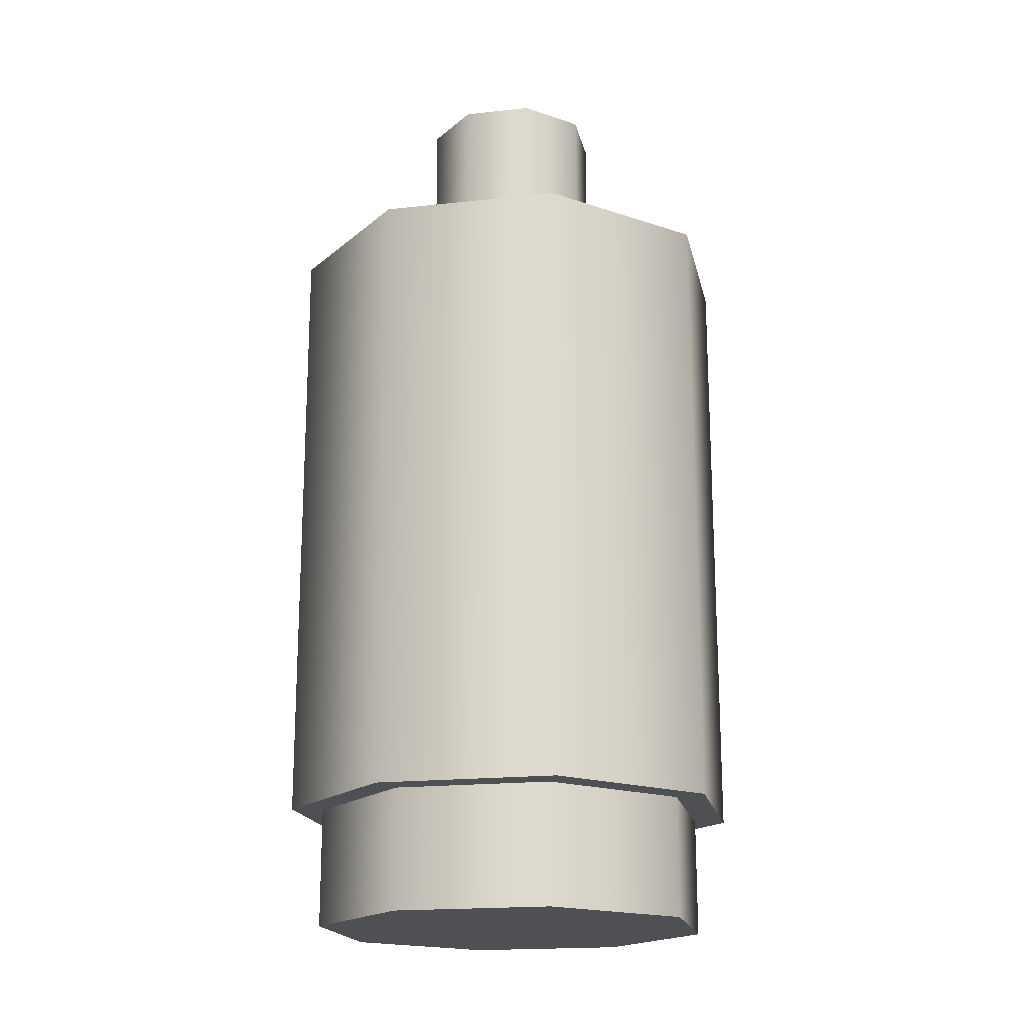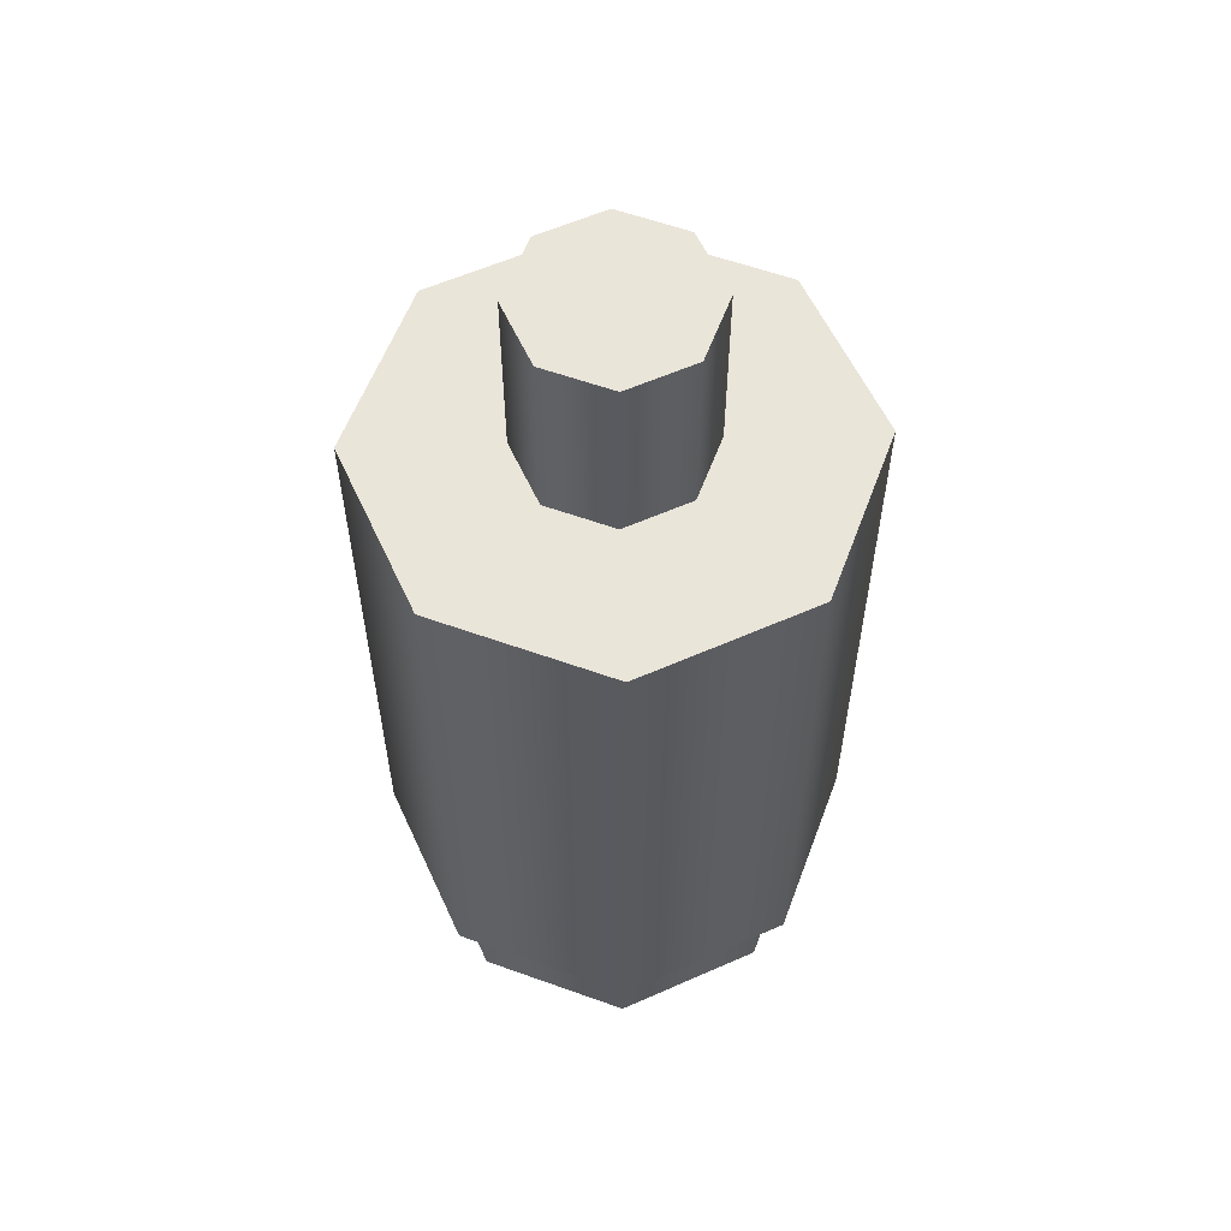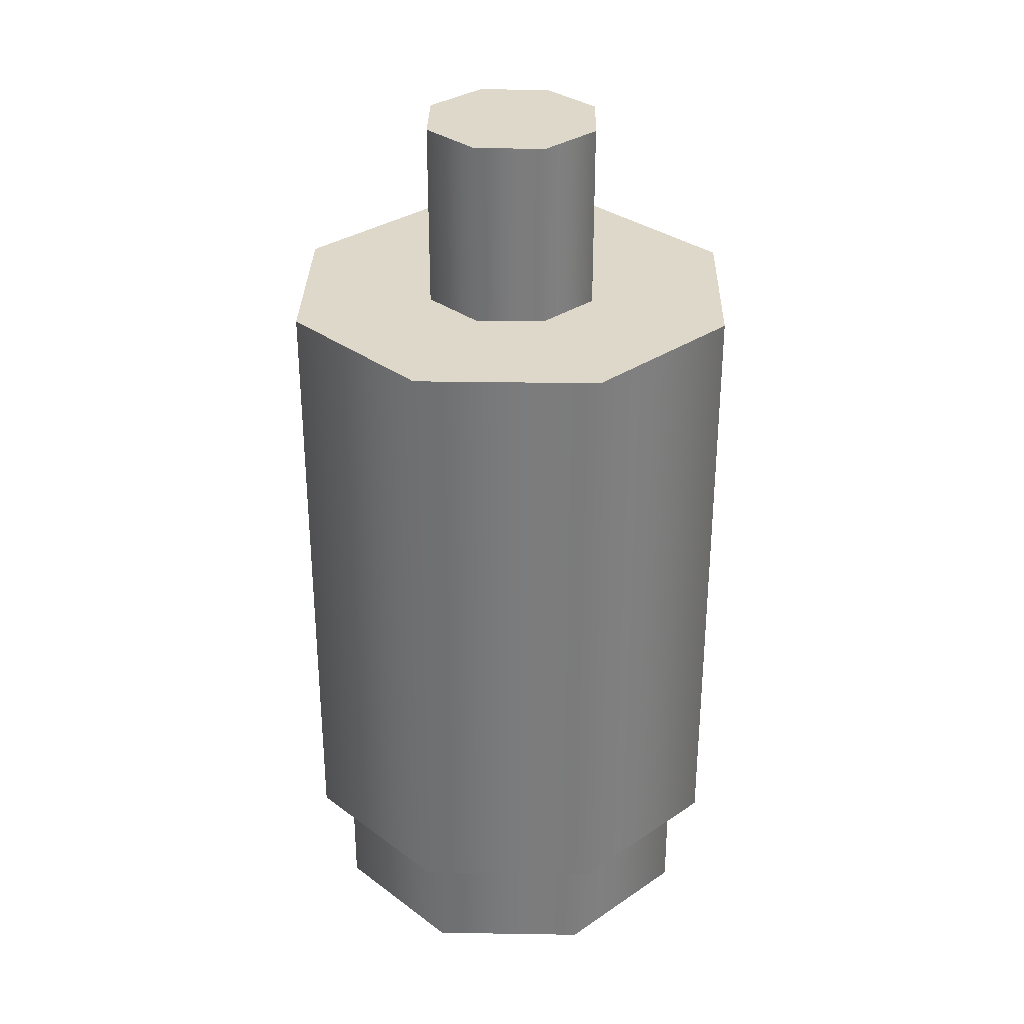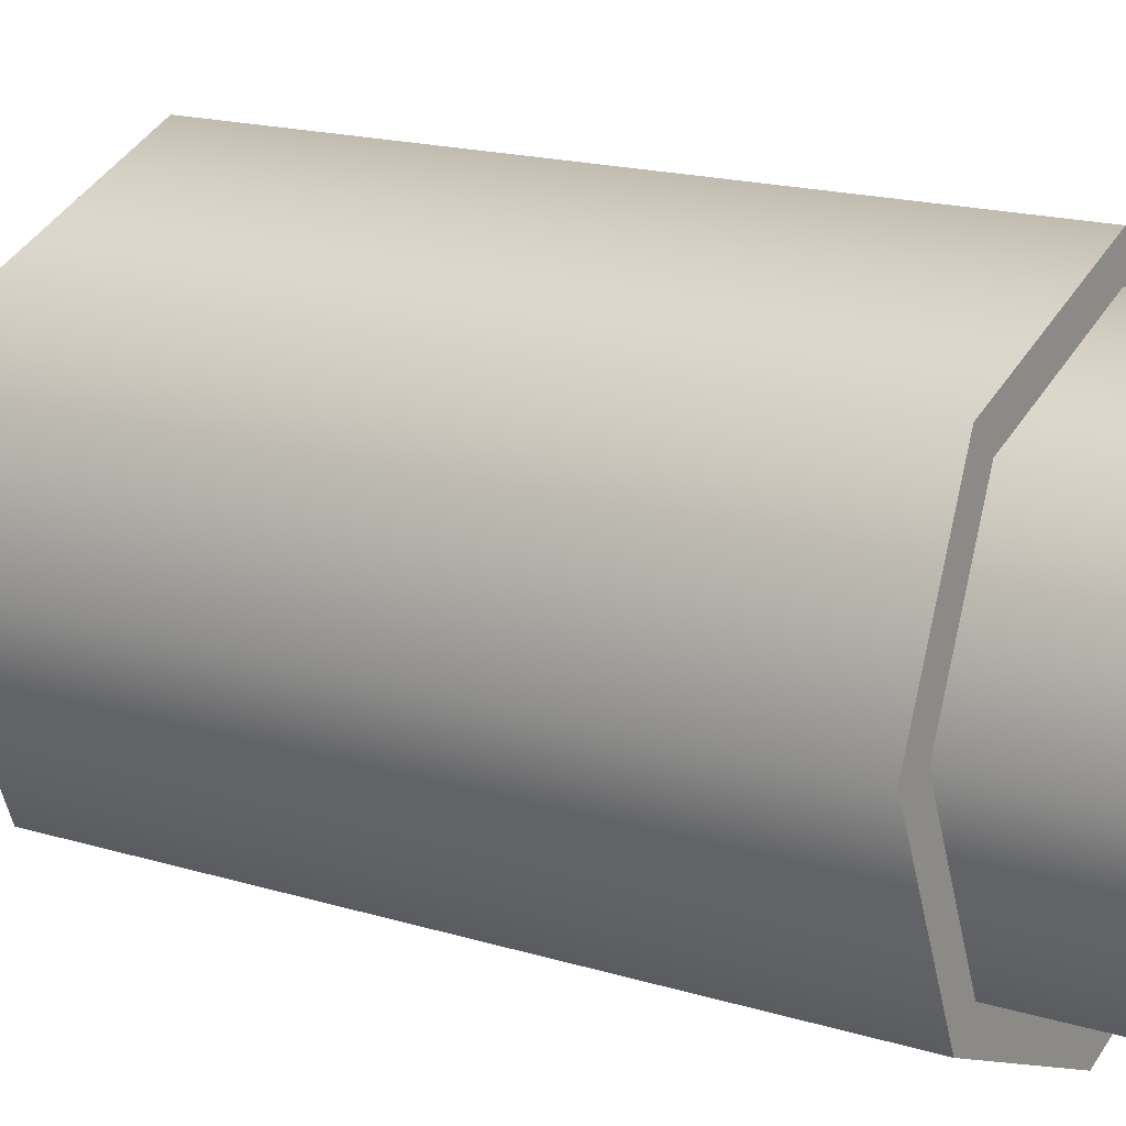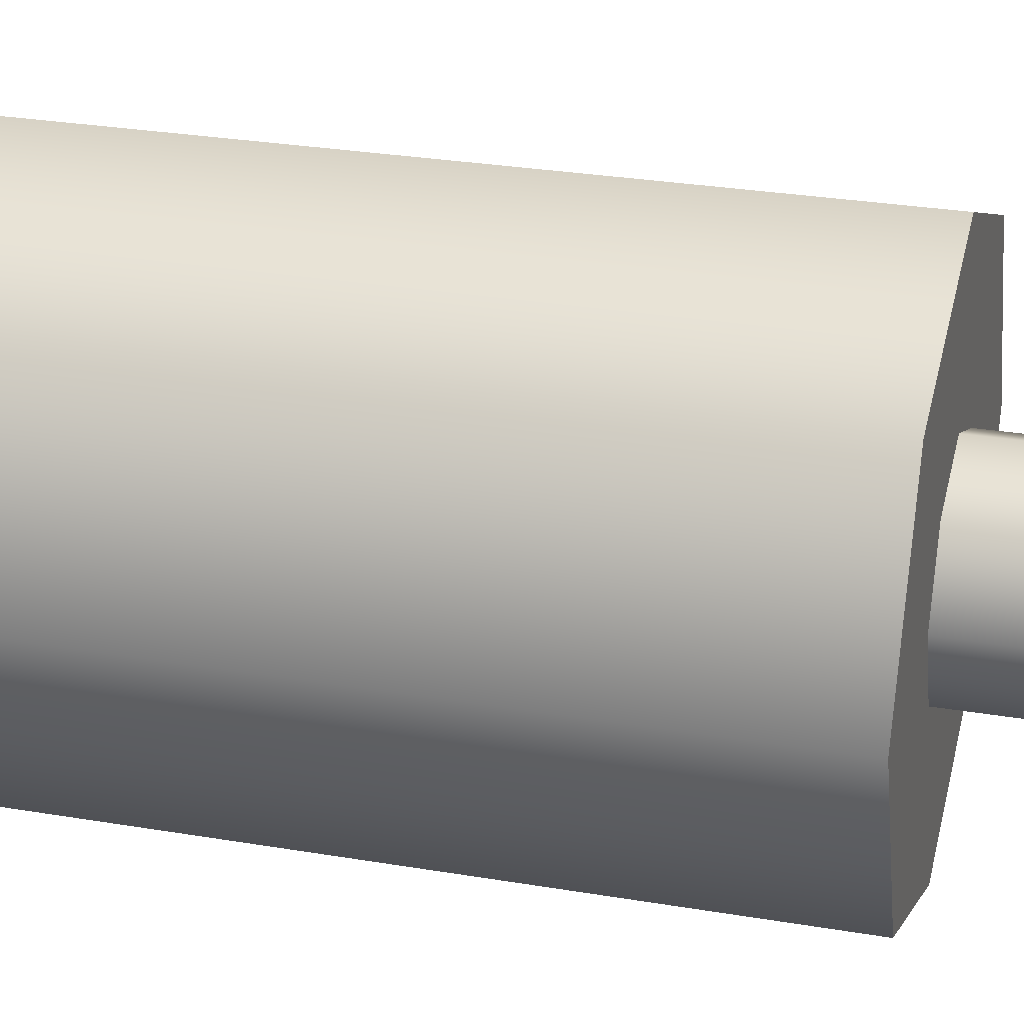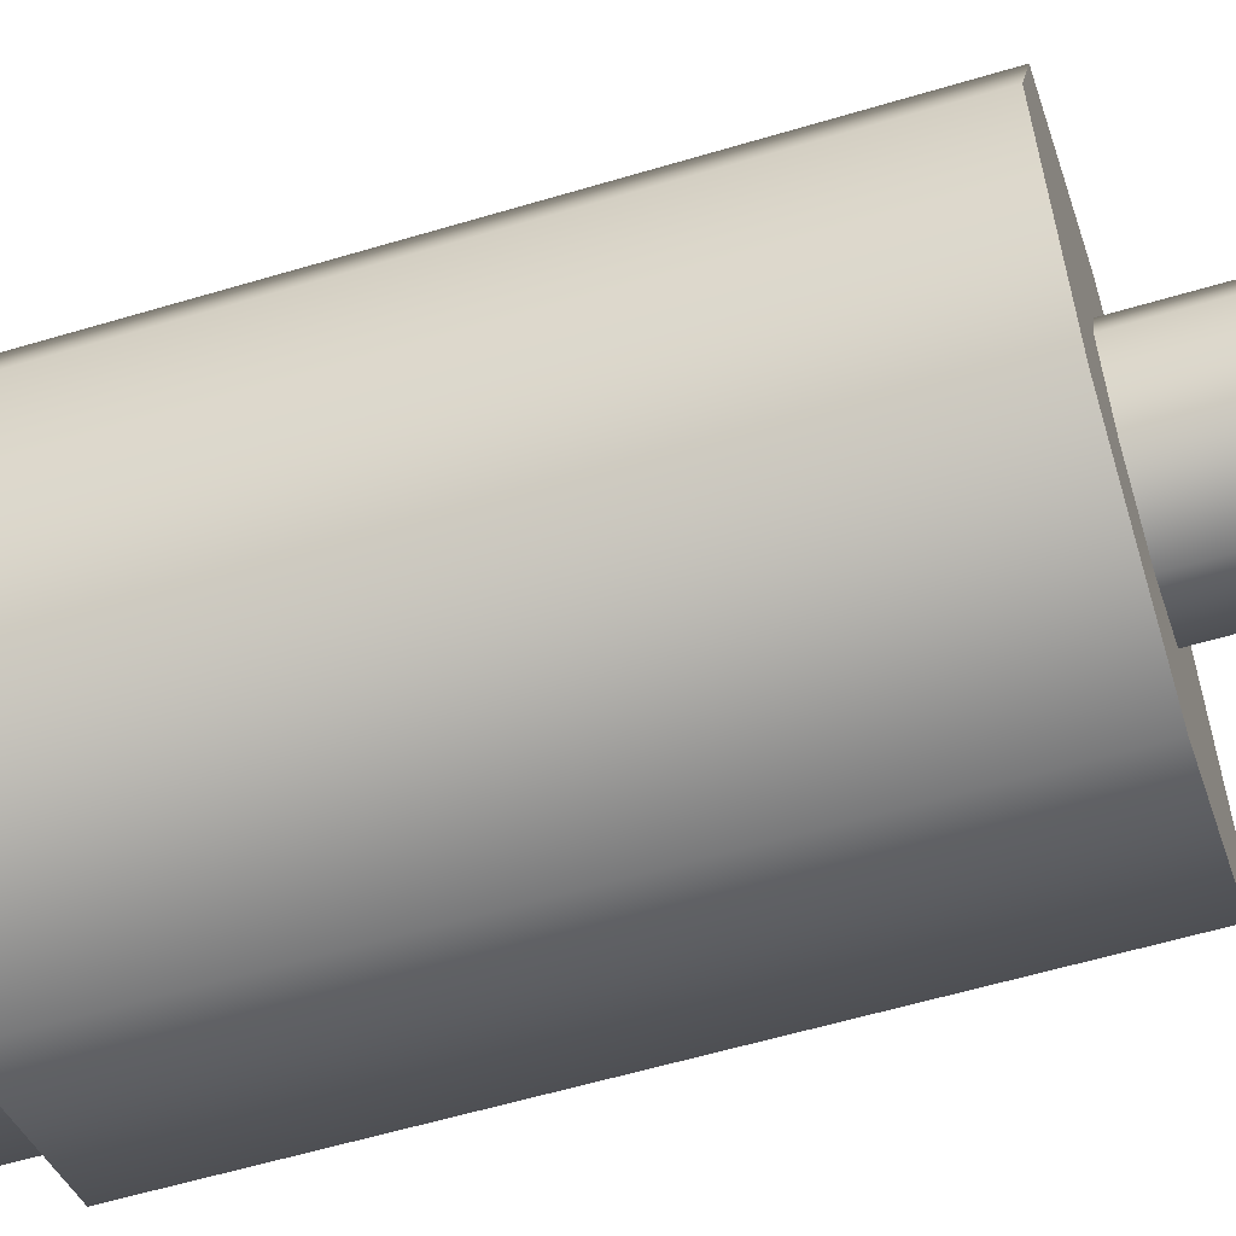
<metadata>
{"format":"obj","ext":"obj","renderer":"f3d","projection":"perspective","resolution":1024,"background":"white","views":[{"elev":-18.5,"azim":-145.5,"up":"+Y"},{"elev":58.2,"azim":42.9,"up":"+Y"},{"elev":31.6,"azim":68.8,"up":"+Y"},{"elev":16.3,"azim":-57.1,"up":"+Z"},{"elev":27.5,"azim":104.8,"up":"+Z"},{"elev":-57.8,"azim":107.3,"up":"+Z"}]}
</metadata>
<code>
g Pinwheel_Flower_Connect
v 0 0.02873 0.06952
v 0.04916 0.08264 0.04916
v 0.04916 0.02873 0.04916
v 0 0.08264 0.06952
v -0.04916 0.02873 0.04916
v -0.04916 0.08264 0.04916
v -0.06952 0.02873 2.072e-09
v -0.06952 0.08264 2.072e-09
v -0.04916 0.02873 -0.04916
v -0.04916 0.08264 -0.04916
v 0 0.08264 -0.06952
v 0 0.02873 -0.06952
v 0.04916 0.02873 -0.04916
v 0.04916 0.08264 -0.04916
v 0.06952 0.02873 2.072e-09
v 0.06952 0.08264 2.072e-09
v 0.04916 0.02873 0.04916
v 0.04916 0.08264 0.04916
v 0 0.08264 0.02681
v 0.01896 0.1372 0.01896
v 0.01896 0.08264 0.01896
v 0 0.1372 0.02681
v -0.01896 0.08264 0.01896
v -0.01896 0.1372 0.01896
v -0.02681 0.08264 8.798e-10
v -0.02681 0.1372 8.798e-10
v -0.01896 0.08264 -0.01896
v -0.01896 0.1372 -0.01896
v 0 0.08264 -0.02681
v 0 0.1372 -0.02681
v 0.01896 0.08264 -0.01896
v 0.01896 0.1372 -0.01896
v 0.02681 0.08264 8.798e-10
v 0.02681 0.1372 8.798e-10
v 0.01896 0.08264 0.01896
v 0.01896 0.1372 0.01896
v 0 -0.1017 0.06952
v 0.04916 0.02873 0.04916
v 0.04916 -0.1017 0.04916
v 0 0.02873 0.06952
v -0.04916 -0.1017 0.04916
v -0.04916 0.02873 0.04916
v -0.06952 -0.1017 2.072e-09
v -0.06952 0.02873 2.072e-09
v -0.04916 -0.1017 -0.04916
v -0.04916 0.02873 -0.04916
v 0 -0.1017 -0.06952
v 0 0.02873 -0.06952
v 0.04916 -0.1017 -0.04916
v 0.04916 0.02873 -0.04916
v 0.06952 -0.1017 2.072e-09
v 0.06952 0.02873 2.072e-09
v 0.04916 -0.1017 0.04916
v 0.04916 0.02873 0.04916
v 0.04243 -0.1017 0.04243
v 0.04243 -0.1372 0.04243
v 0 -0.1372 0.06
v 0 -0.1017 0.06
v -0.04243 -0.1372 0.04243
v -0.04243 -0.1017 0.04243
v -0.06 -0.1372 8.798e-10
v -0.06 -0.1017 8.798e-10
v -0.04243 -0.1372 -0.04243
v -0.04243 -0.1017 -0.04243
v 0 -0.1372 -0.06
v 0 -0.1017 -0.06
v 0.04243 -0.1372 -0.04243
v 0.04243 -0.1017 -0.04243
v 0.06 -0.1372 8.798e-10
v 0.06 -0.1017 8.798e-10
v 0.04243 -0.1372 0.04243
v 0.04243 -0.1017 0.04243
v 0 -0.1372 -0.06
v -0.04243 -0.1372 -0.04243
v 0 -0.1372 8.798e-10
v 0.04243 -0.1372 -0.04243
v -0.06 -0.1372 8.798e-10
v 0.06 -0.1372 8.798e-10
v -0.04243 -0.1372 0.04243
v 0.04243 -0.1372 0.04243
v 0 -0.1372 0.06
v 0.02681 0.1372 8.798e-10
v 0 0.1372 -1.504e-09
v 0.01896 0.1372 -0.01896
v 0.01896 0.1372 0.01896
v 0 0.1372 -0.02681
v 0 0.1372 0.02681
v -0.01896 0.1372 -0.01896
v -0.01896 0.1372 0.01896
v -0.02681 0.1372 8.798e-10
v 0.06952 0.08264 2.072e-09
v 0.02681 0.08264 8.798e-10
v 0.01896 0.08264 -0.01896
v 0.04916 0.08264 -0.04916
v 0.04916 0.08264 0.04916
v 0 0.08264 -0.02681
v 0.01896 0.08264 0.01896
v 0 0.08264 -0.06952
v 0 0.08264 0.06952
v -0.01896 0.08264 -0.01896
v 0 0.08264 0.02681
v -0.04916 0.08264 -0.04916
v -0.04916 0.08264 0.04916
v -0.02681 0.08264 8.798e-10
v -0.01896 0.08264 0.01896
v -0.06952 0.08264 2.072e-09
v 0 -0.1017 -0.06952
v 0 -0.1017 -0.06
v 0.04243 -0.1017 -0.04243
v -0.04916 -0.1017 -0.04916
v 0.04916 -0.1017 -0.04916
v -0.04243 -0.1017 -0.04243
v 0.06 -0.1017 8.798e-10
v -0.06952 -0.1017 2.072e-09
v 0.06952 -0.1017 2.072e-09
v -0.06 -0.1017 8.798e-10
v 0.04243 -0.1017 0.04243
v -0.04916 -0.1017 0.04916
v 0.04916 -0.1017 0.04916
v -0.04243 -0.1017 0.04243
v 0 -0.1017 0.06
v 0 -0.1017 0.06952
g Pinwheel_Flower_Connect_0
f 3 2 1
f 2 4 1
f 1 4 5
f 4 6 5
f 5 6 7
f 6 8 7
f 7 8 9
f 8 10 9
f 9 10 11
f 12 9 11
f 12 11 13
f 11 14 13
f 13 14 15
f 14 16 15
f 15 16 17
f 16 18 17
f 21 20 19
f 20 22 19
f 19 22 23
f 22 24 23
f 23 24 25
f 24 26 25
f 25 26 27
f 26 28 27
f 27 28 29
f 28 30 29
f 29 30 31
f 30 32 31
f 31 32 33
f 32 34 33
f 33 34 35
f 34 36 35
f 39 38 37
f 38 40 37
f 37 40 41
f 40 42 41
f 41 42 43
f 42 44 43
f 43 44 45
f 44 46 45
f 45 46 47
f 46 48 47
f 47 48 49
f 48 50 49
f 49 50 51
f 50 52 51
f 51 52 53
f 52 54 53
f 57 56 55
f 58 57 55
f 59 57 58
f 60 59 58
f 61 59 60
f 62 61 60
f 63 61 62
f 64 63 62
f 65 63 64
f 66 65 64
f 67 65 66
f 68 67 66
f 69 67 68
f 70 69 68
f 71 69 70
f 72 71 70
f 75 74 73
f 75 73 76
f 77 74 75
f 75 76 78
f 79 77 75
f 75 78 80
f 81 79 75
f 81 75 80
f 84 83 82
f 82 83 85
f 86 83 84
f 85 83 87
f 88 83 86
f 87 83 89
f 90 83 88
f 89 83 90
f 93 92 91
f 94 93 91
f 91 92 95
f 96 93 94
f 92 97 95
f 98 96 94
f 95 97 99
f 100 96 98
f 97 101 99
f 102 100 98
f 99 101 103
f 104 100 102
f 101 105 103
f 106 104 102
f 103 105 106
f 105 104 106
f 109 108 107
f 107 108 110
f 111 109 107
f 108 112 110
f 113 109 111
f 110 112 114
f 115 113 111
f 112 116 114
f 117 113 115
f 114 116 118
f 119 117 115
f 116 120 118
f 121 117 119
f 118 120 122
f 122 121 119
f 120 121 122

</code>
